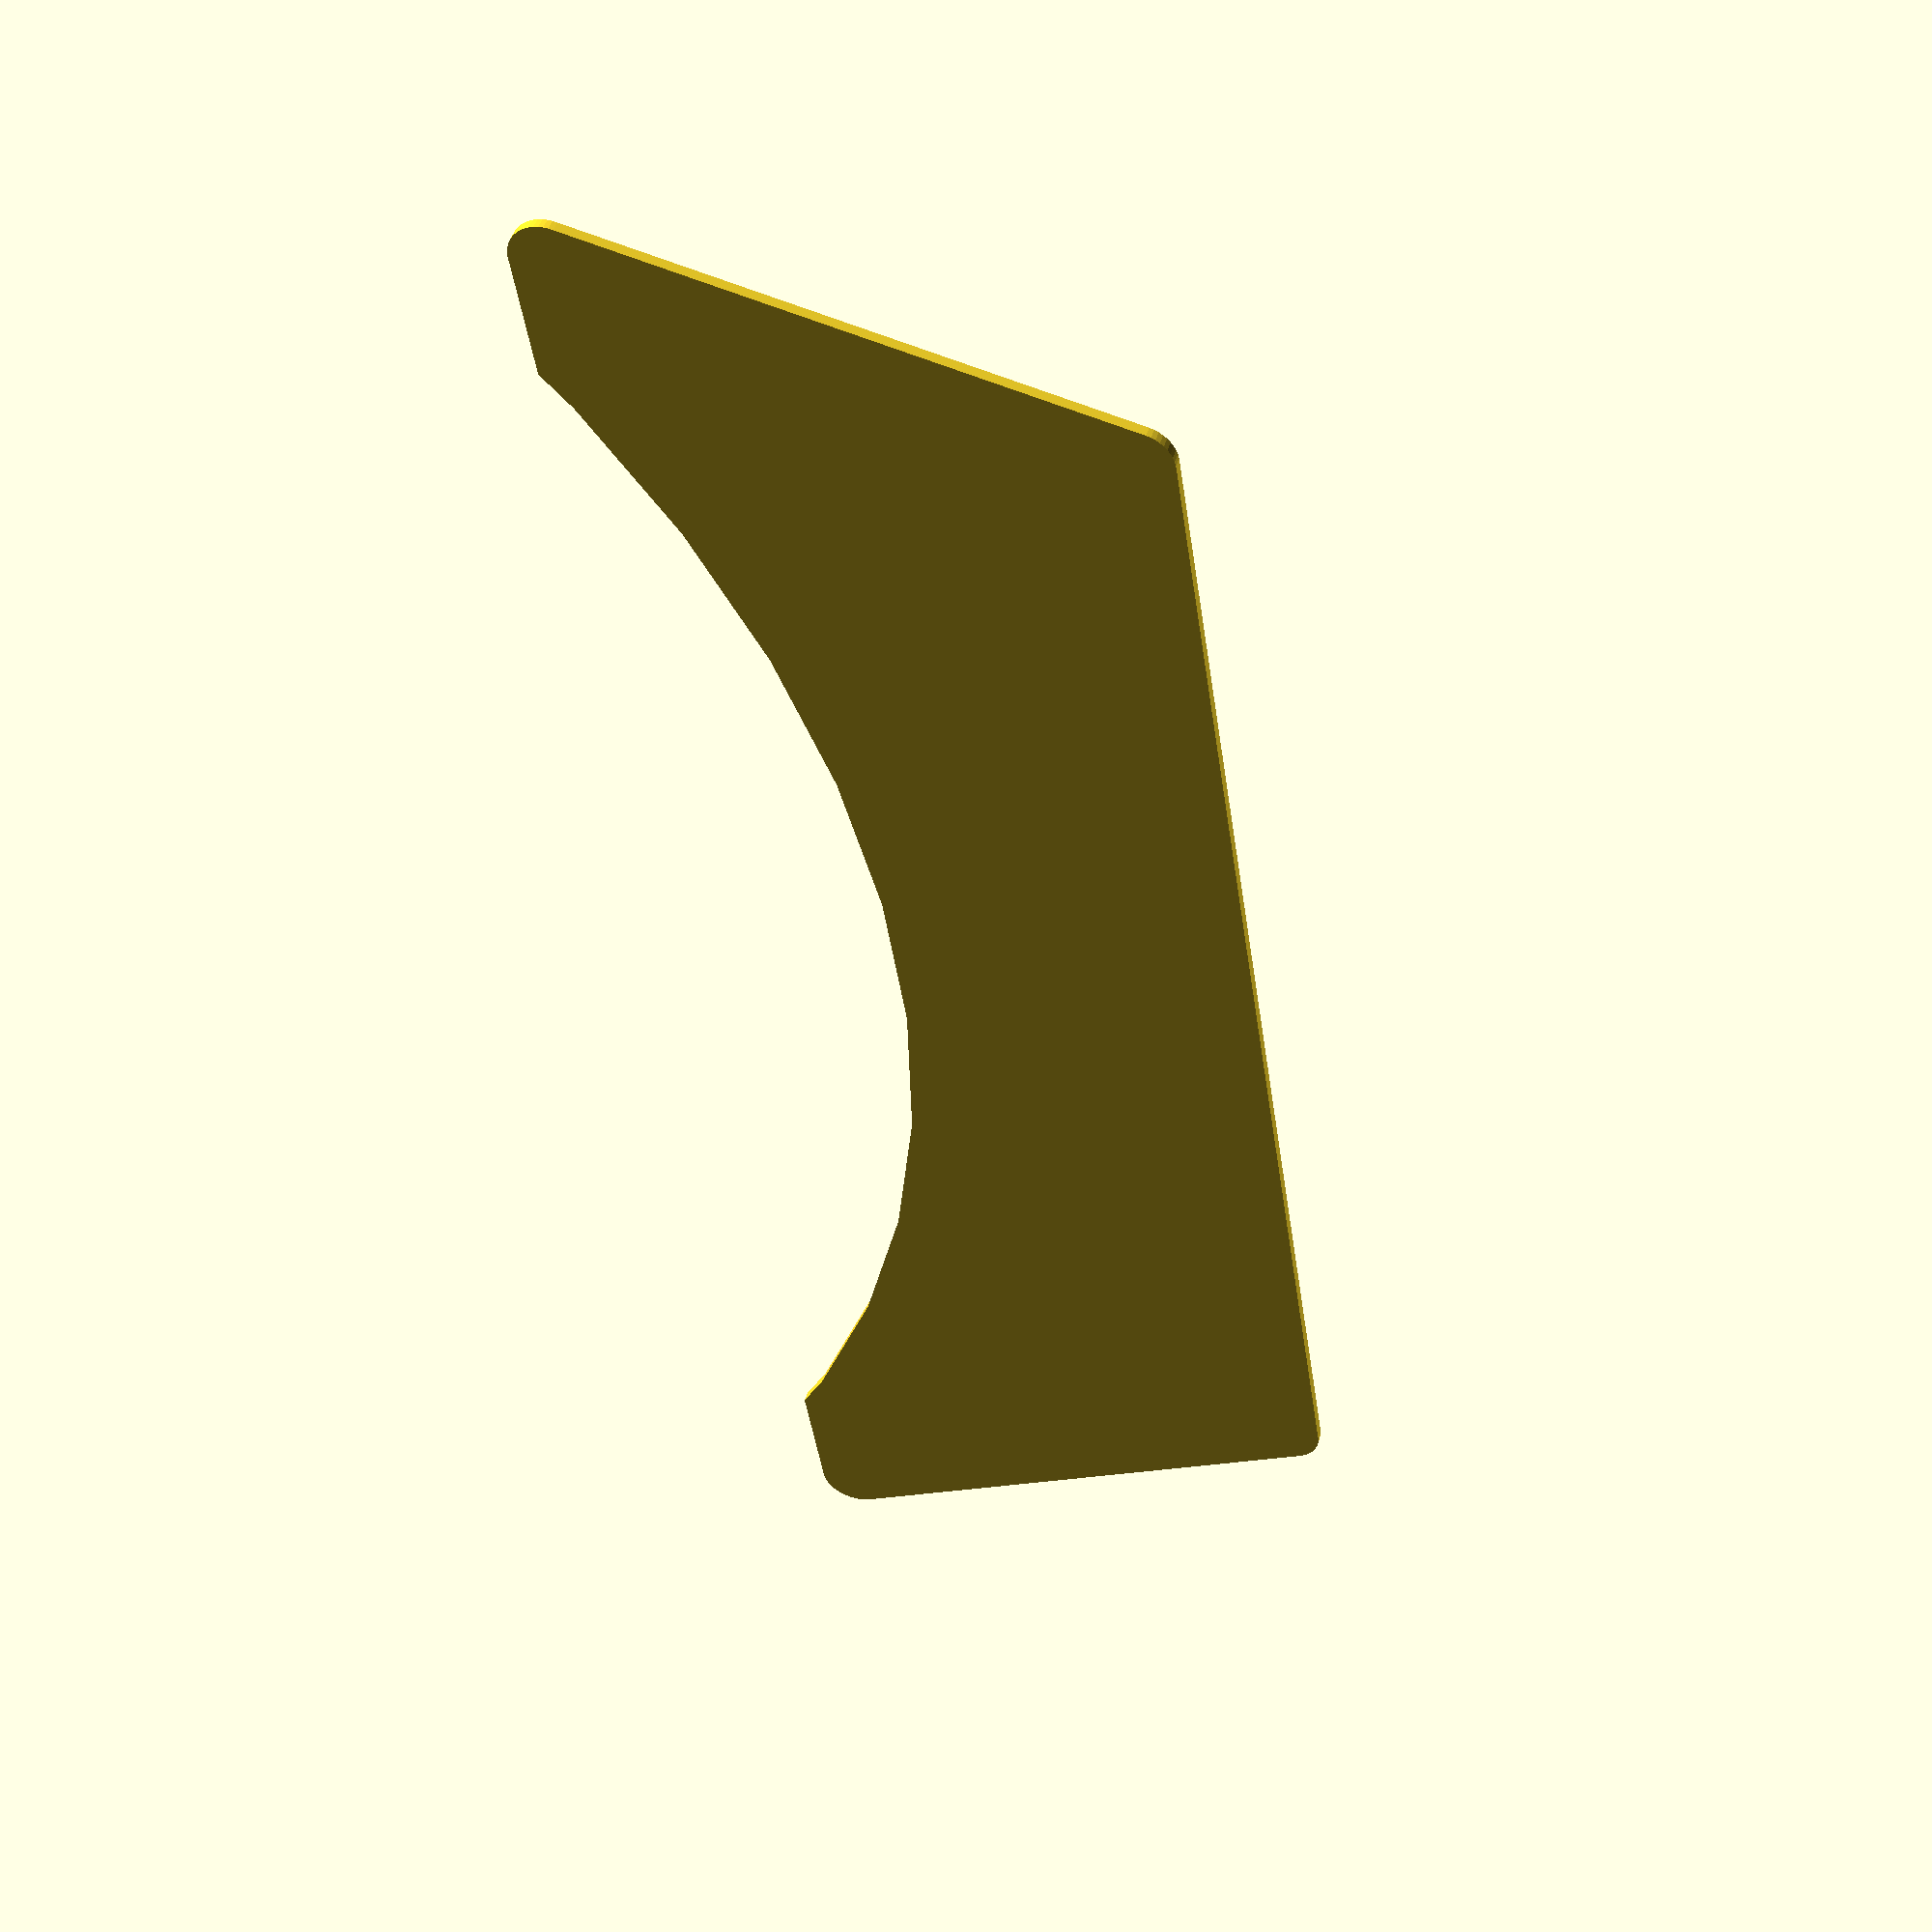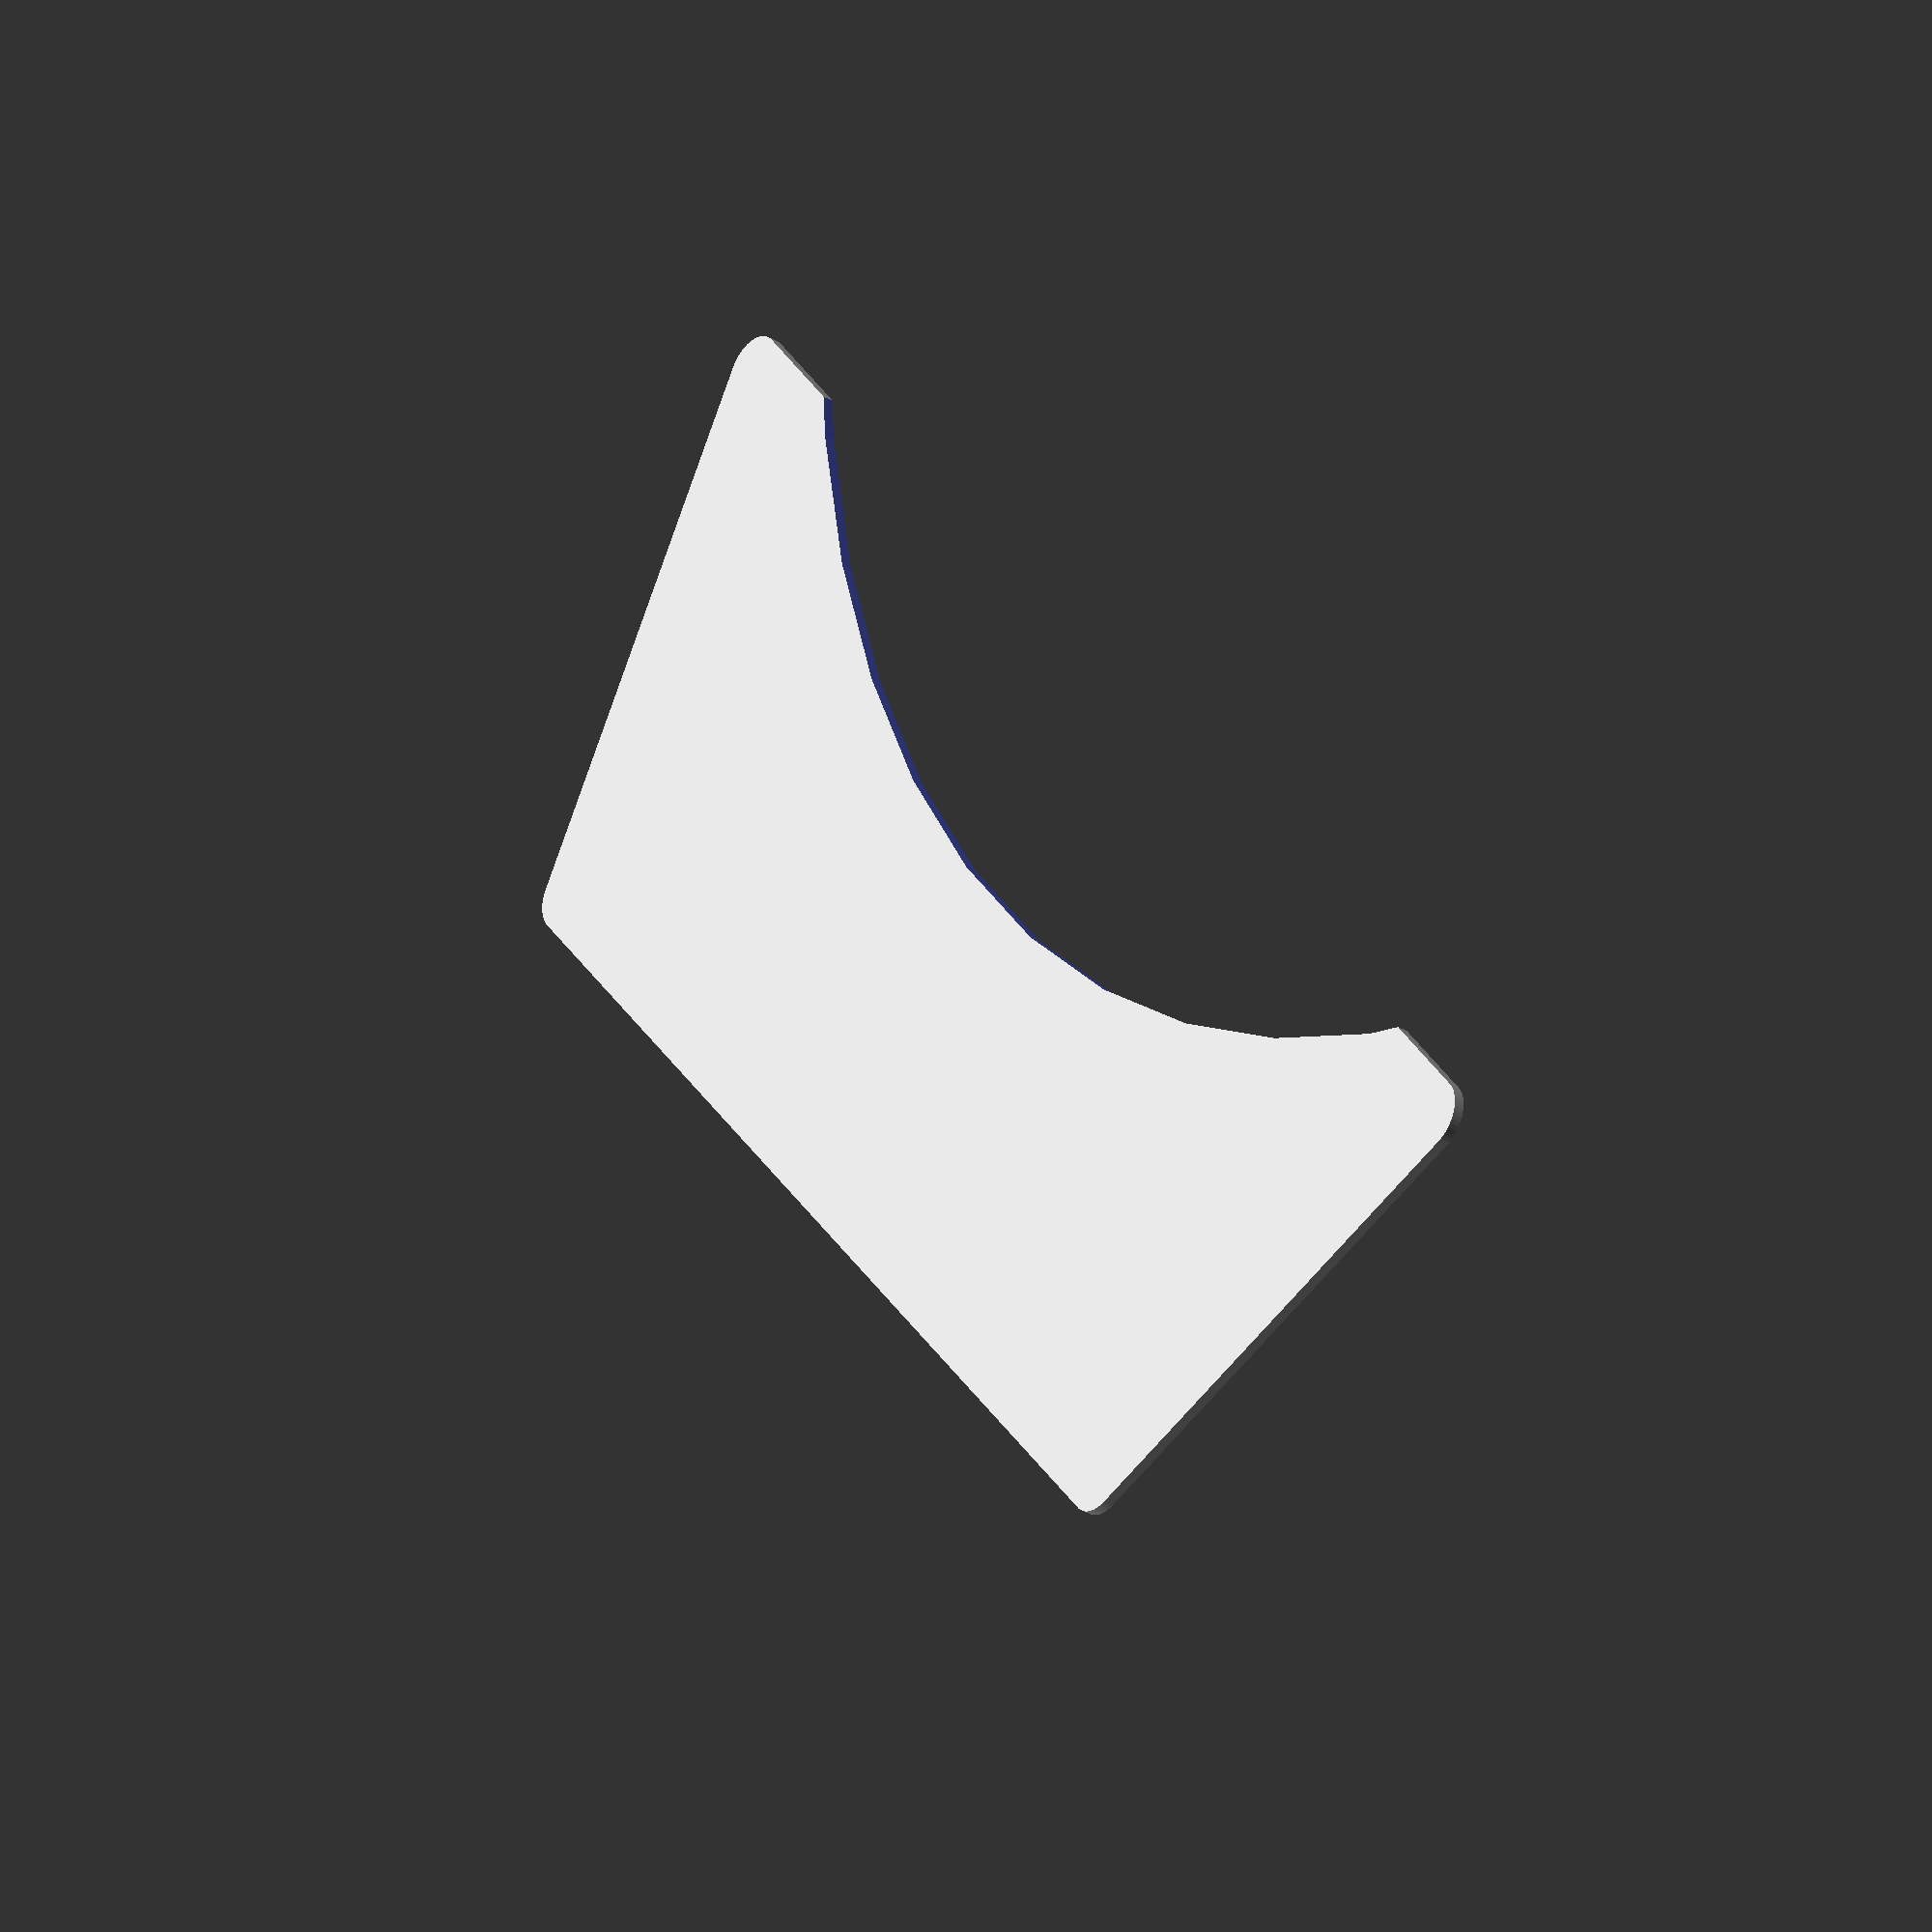
<openscad>
/*
 * flight deck platform
 */

$fn=50;

rounding_radius=5;

deck_thickness=1.5;
deck_width_bottom=240-2*rounding_radius;
deck_width_top=190-2*rounding_radius;
deck_indent=(deck_width_bottom-deck_width_top)/2;
deck_height=80-2*rounding_radius;

module 2d_deck() {
   deck_polygon=[[0,0], [deck_width_bottom, 0], [deck_width_bottom-deck_indent, deck_height], [deck_indent, deck_height]];
   polygon(deck_polygon);
};


module 3d_deck() {
   linear_extrude(height=deck_thickness) {
     minkowski() {
         2d_deck();
         circle(r=rounding_radius);
      }
   }
}

module deck_cutout() {
   diameter = deck_width_bottom*1.5;
   translate([diameter/2-(diameter-deck_width_bottom)/2,-(deck_height*2.1),-1]) {
      cylinder(deck_thickness+2, d=diameter);
   }
}

difference() {
   3d_deck();
   deck_cutout();
}

</openscad>
<views>
elev=132.9 azim=98.6 roll=343.7 proj=p view=solid
elev=210.6 azim=51.7 roll=129.4 proj=o view=solid
</views>
